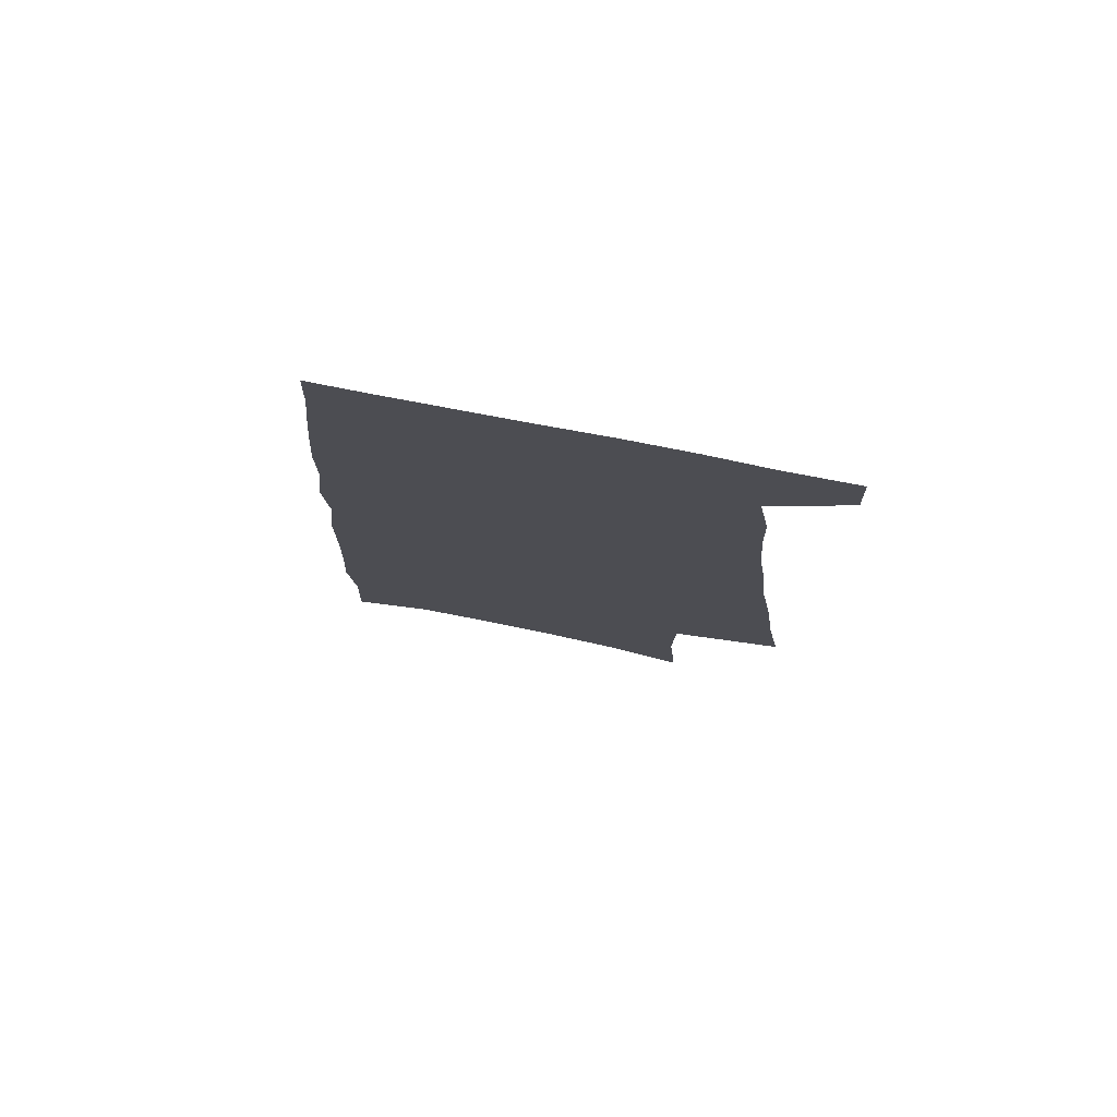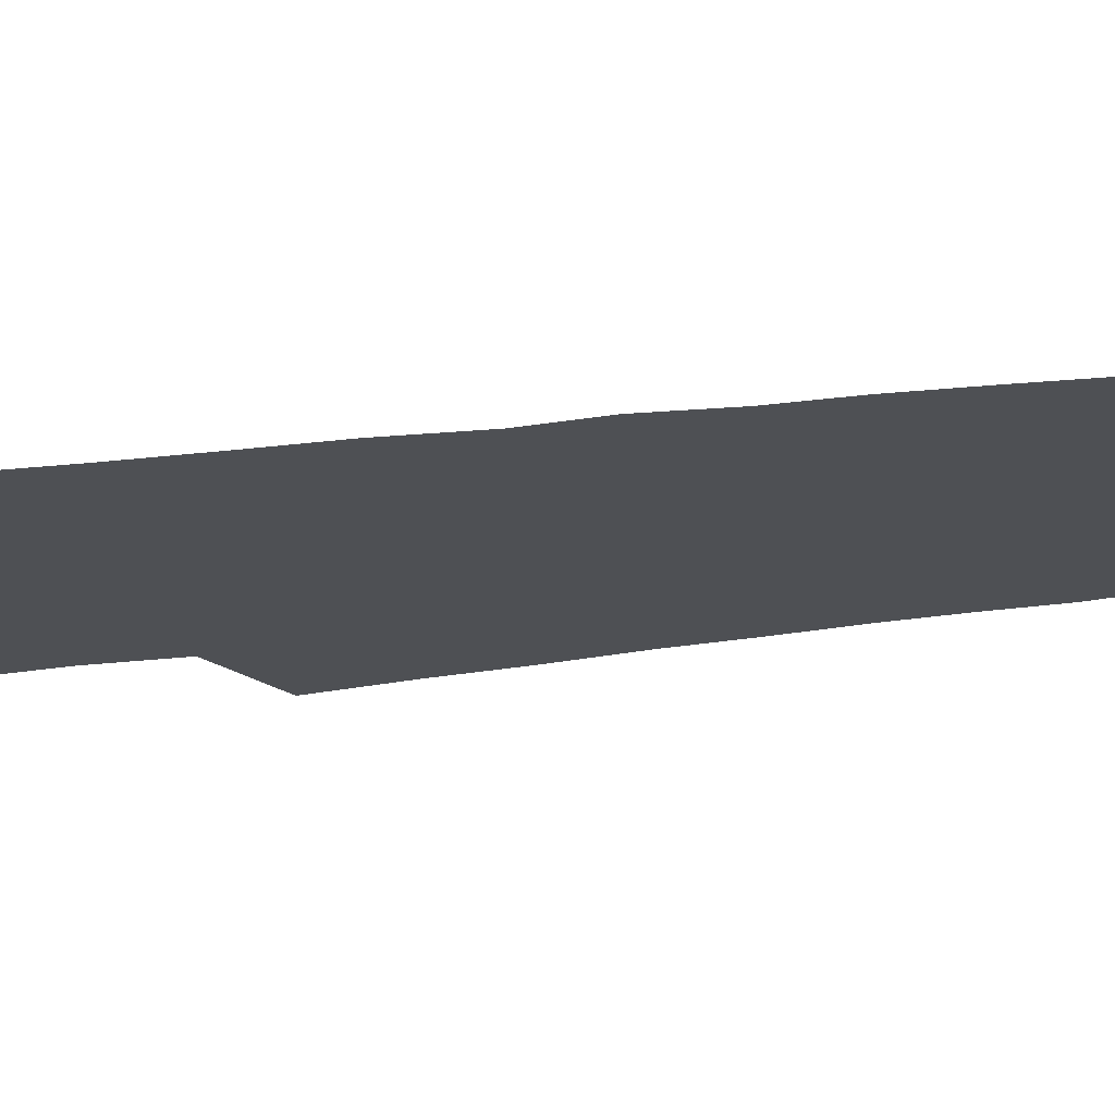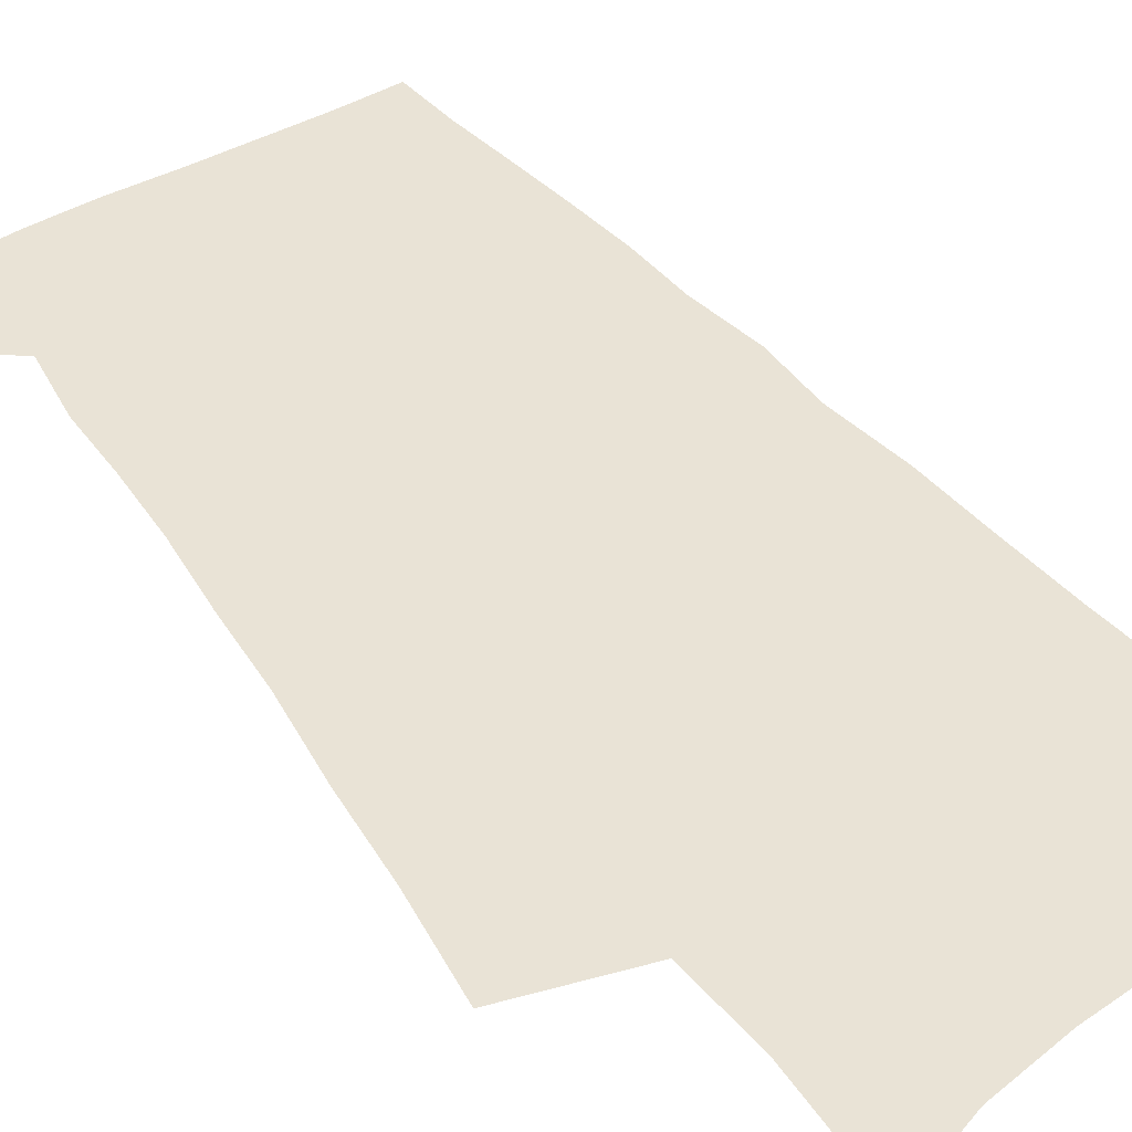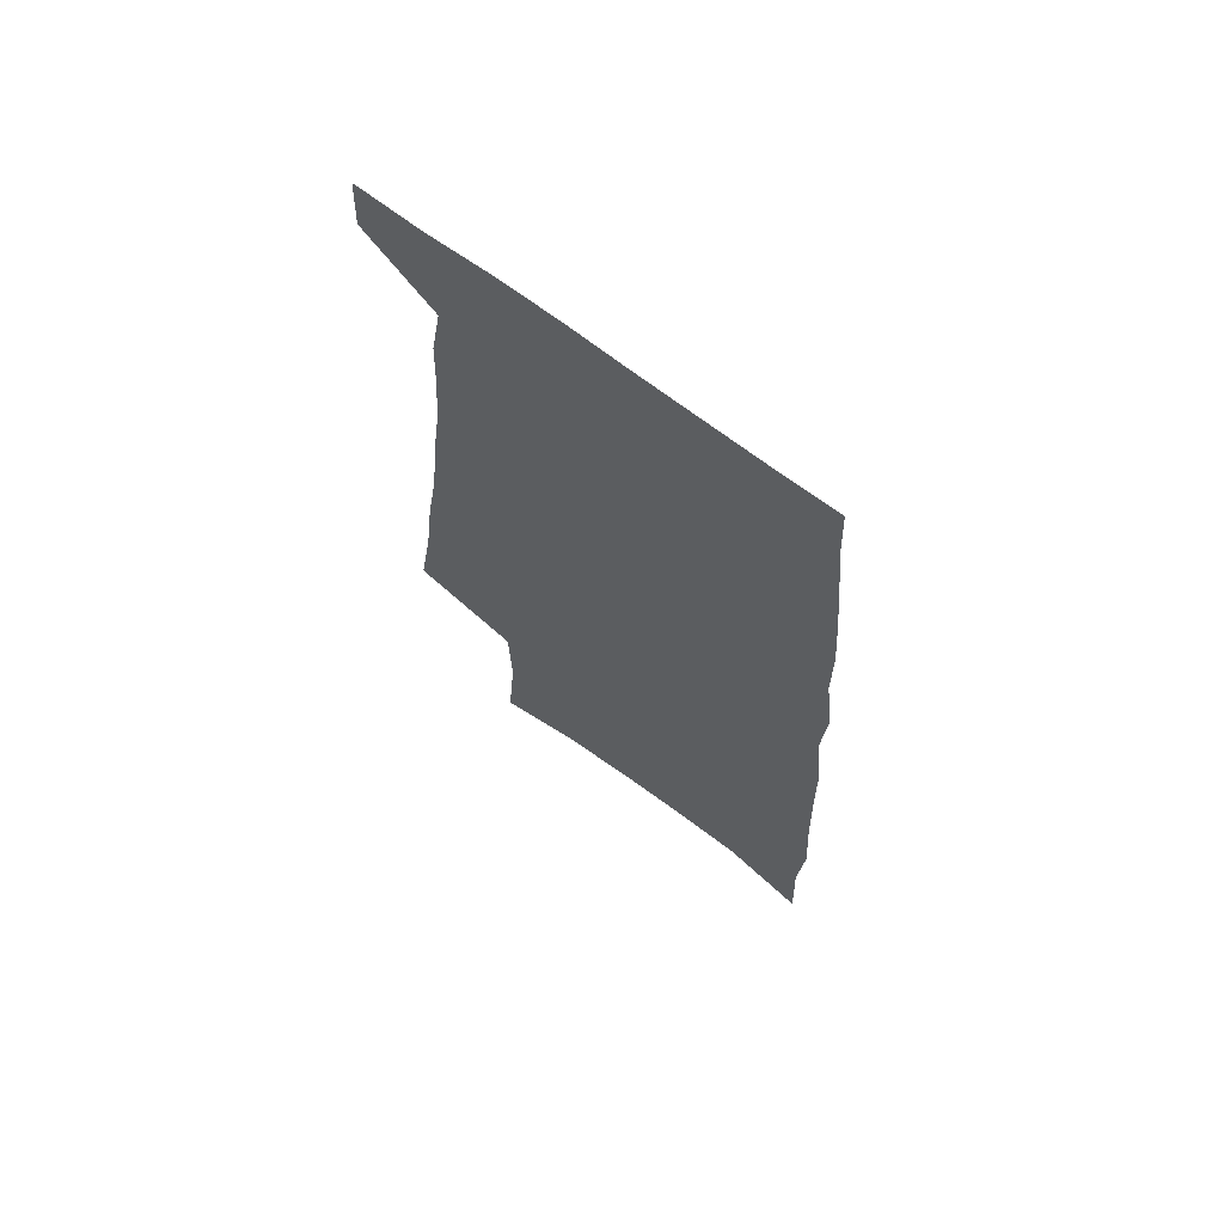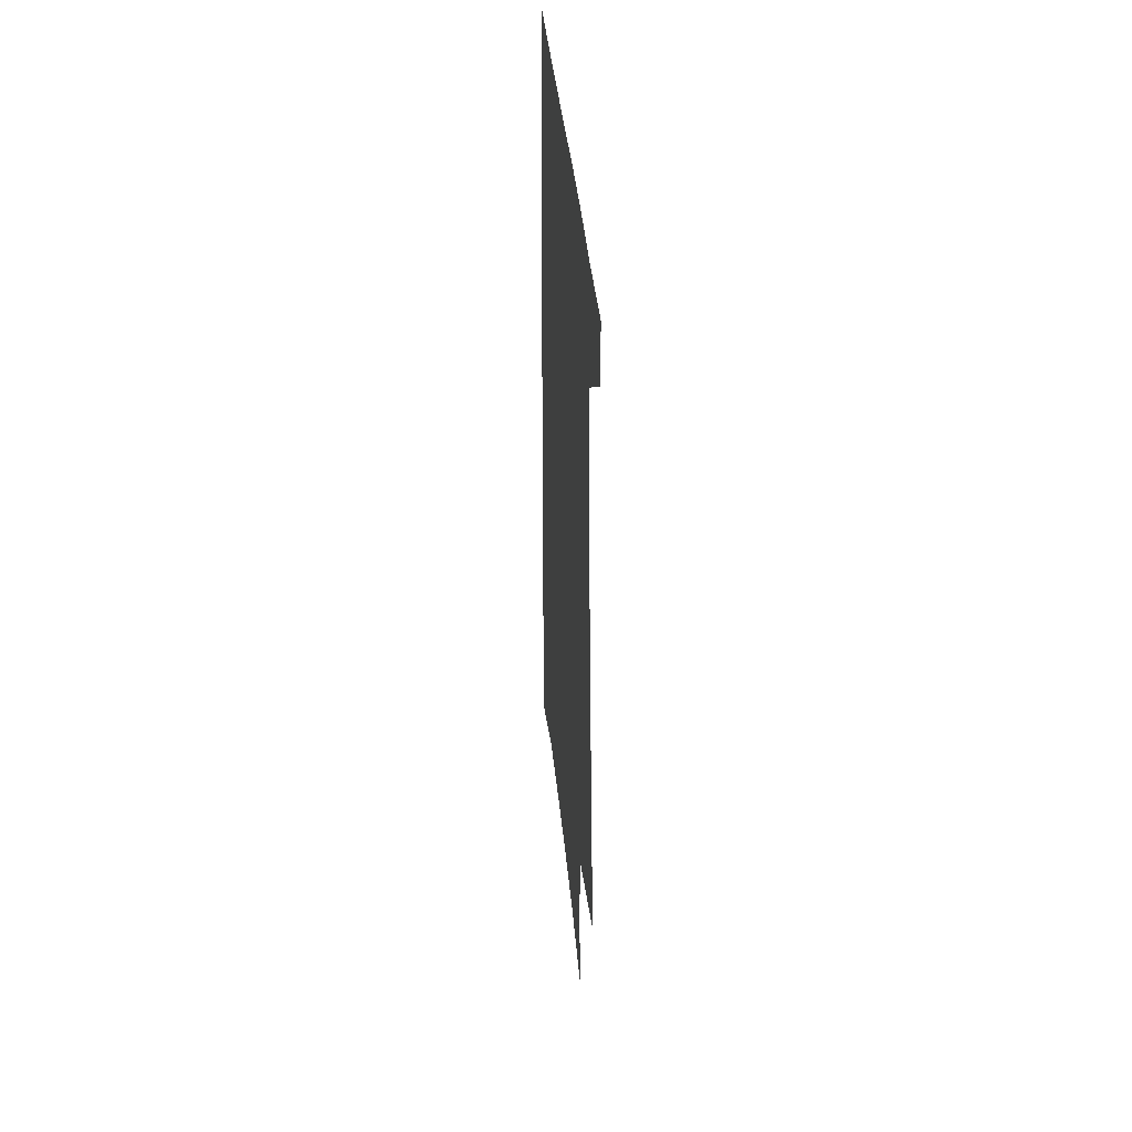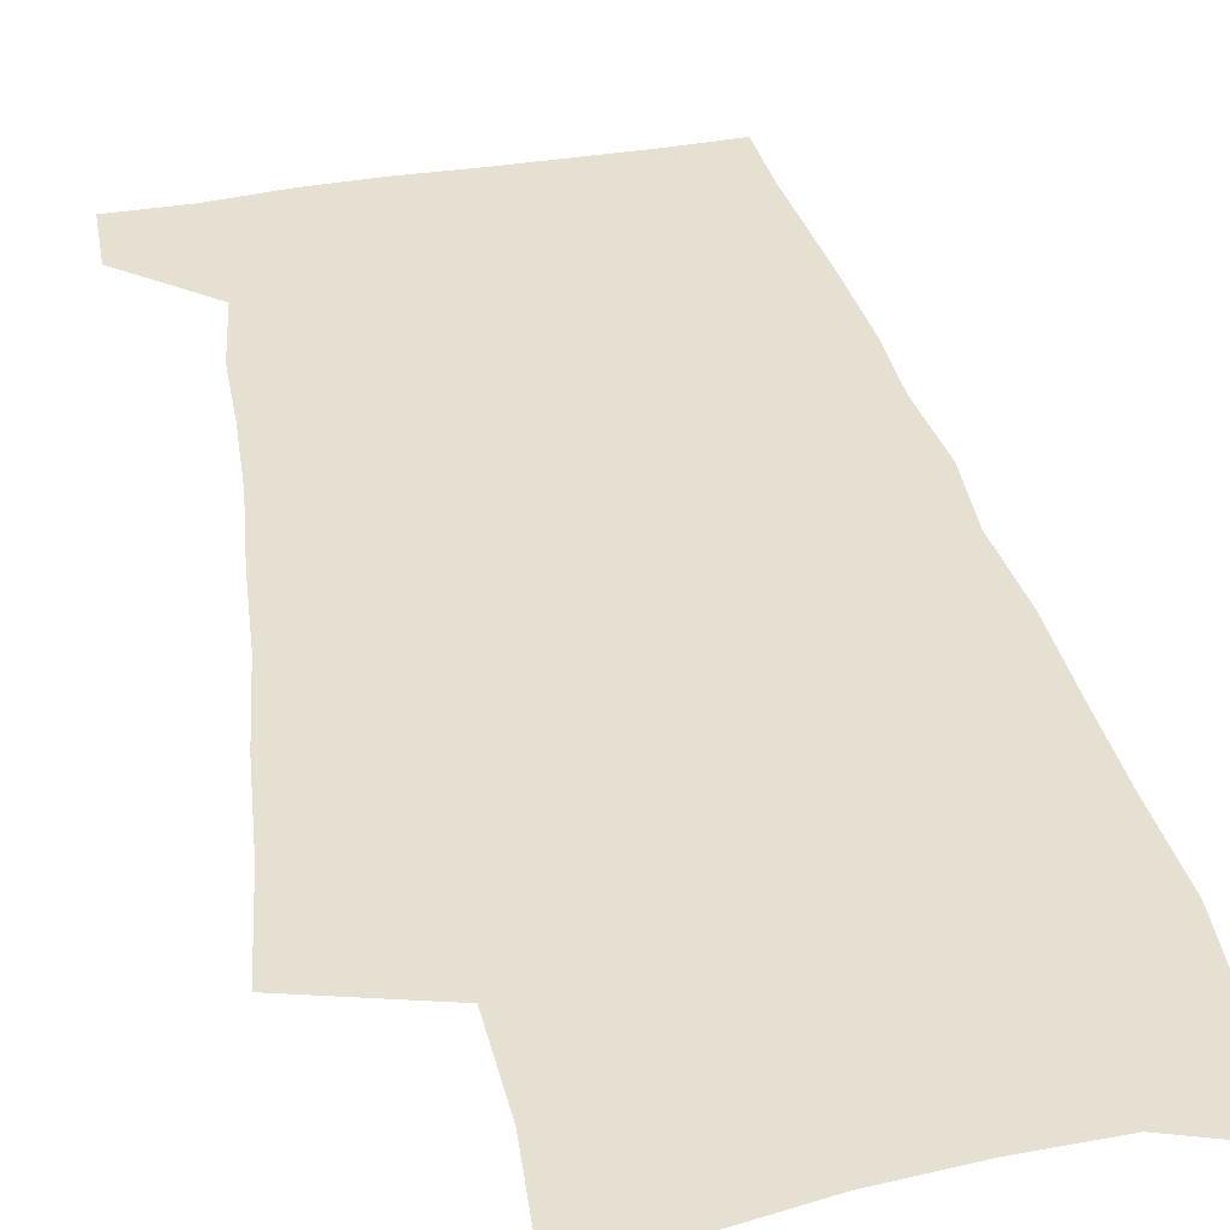
<metadata>
{"format":"obj","ext":"obj","renderer":"f3d","projection":"perspective","resolution":1024,"background":"white","views":[{"elev":78.4,"azim":-169.2,"up":"+Y"},{"elev":-18.6,"azim":106.0,"up":"+Z"},{"elev":42.2,"azim":-34.9,"up":"+Z"},{"elev":68.7,"azim":37.4,"up":"+Y"},{"elev":44.7,"azim":-96.2,"up":"+Y"},{"elev":37.7,"azim":-12.4,"up":"+Z"}]}
</metadata>
<code>
v 504.7 516 0
v 505.8 538.8 0
v 504.2 259.9 0
v 509.9 296 0
v 513.6 328.5 0
v 518.5 360.7 0
v 521.3 389.5 0
v 524.8 417.6 0
v 526.8 443.5 0
v 527.7 468 0
v 531.8 493.1 0
v 530.6 516.1 0
v 530.8 538.7 0
v 541.8 172.8 0
v 545.2 215.4 0
v 544.4 248 0
v 548.6 283.6 0
v 550.5 314.6 0
v 550.2 342.3 0
v 552.6 371.5 0
v 553.8 398 0
v 554.3 423 0
v 555.1 447.5 0
v 556.3 471.3 0
v 556.7 493.9 0
v 556.9 516 0
v 553.8 540.7 0
v 571.6 182.9 0
v 575.3 228.3 0
v 576.1 261 0
v 577 291.9 0
v 576.8 319.7 0
v 577.7 348.8 0
v 578.9 376.7 0
v 578.4 400.7 0
v 578.7 425.3 0
v 579.7 449.9 0
v 579.8 472.5 0
v 580 494.5 0
v 580 516 0
v 577.3 541.2 0
v 599.6 187.6 0
v 601 230 0
v 601.8 265 0
v 602 294.7 0
v 602 323.3 0
v 601.8 350 0
v 602 377.1 0
v 602.4 403.4 0
v 602.2 427.1 0
v 602.3 451 0
v 602.2 473.2 0
v 602.4 495.3 0
v 601.8 517.1 0
v 601 540.3 0
v 626.8 189.7 0
v 626.6 231.5 0
v 626.6 263.6 0
v 627 292.1 0
v 626.1 323.9 0
v 625.8 351.6 0
v 625.4 378.2 0
v 625.2 403.4 0
v 625 427.1 0
v 624.6 450.9 0
v 624.2 473.6 0
v 624 495.6 0
v 623.9 517.1 0
v 623.8 540.1 0
v 653.9 190.2 0
v 652.7 227.4 0
v 652.7 258.9 0
v 652.8 288.8 0
v 651.7 319.4 0
v 650.8 348.1 0
v 649.8 375.6 0
v 649.3 401.2 0
v 648.4 426.2 0
v 647.7 450 0
v 647.5 472.9 0
v 646.8 495.5 0
v 646.4 517.6 0
v 646.5 539.9 0
v 684.1 179.2 0
v 682.5 216.4 0
v 684.6 246.4 0
v 682.6 279.6 0
v 681.6 310.3 0
v 680.9 339.4 0
v 678 369.4 0
v 679.5 394.7 0
v 676.5 421.9 0
v 676.3 446.4 0
v 674.5 470.8 0
v 672.4 494.7 0
v 670.2 518 0
v 669.1 540.5 0
v 691 601 0
f 11 12 1
f 1 12 2
f 12 13 2
f 16 17 3
f 3 17 4
f 17 18 4
f 4 18 5
f 18 19 5
f 5 19 6
f 19 20 6
f 6 20 7
f 20 21 7
f 7 21 8
f 21 22 8
f 8 22 9
f 22 23 9
f 9 23 10
f 23 24 10
f 10 24 11
f 24 25 11
f 11 25 12
f 25 26 12
f 12 26 13
f 26 27 13
f 14 28 15
f 28 29 15
f 15 29 16
f 29 30 16
f 16 30 17
f 30 31 17
f 17 31 18
f 31 32 18
f 18 32 19
f 32 33 19
f 19 33 20
f 33 34 20
f 20 34 21
f 34 35 21
f 21 35 22
f 35 36 22
f 22 36 23
f 36 37 23
f 23 37 24
f 37 38 24
f 24 38 25
f 38 39 25
f 25 39 26
f 39 40 26
f 26 40 27
f 40 41 27
f 28 42 29
f 42 43 29
f 29 43 30
f 43 44 30
f 30 44 31
f 44 45 31
f 31 45 32
f 45 46 32
f 32 46 33
f 46 47 33
f 33 47 34
f 47 48 34
f 34 48 35
f 48 49 35
f 35 49 36
f 49 50 36
f 36 50 37
f 50 51 37
f 37 51 38
f 51 52 38
f 38 52 39
f 52 53 39
f 39 53 40
f 53 54 40
f 40 54 41
f 54 55 41
f 42 56 43
f 56 57 43
f 43 57 44
f 57 58 44
f 44 58 45
f 58 59 45
f 45 59 46
f 59 60 46
f 46 60 47
f 60 61 47
f 47 61 48
f 61 62 48
f 48 62 49
f 62 63 49
f 49 63 50
f 63 64 50
f 50 64 51
f 64 65 51
f 51 65 52
f 65 66 52
f 52 66 53
f 66 67 53
f 53 67 54
f 67 68 54
f 54 68 55
f 68 69 55
f 56 70 57
f 70 71 57
f 57 71 58
f 71 72 58
f 58 72 59
f 72 73 59
f 59 73 60
f 73 74 60
f 60 74 61
f 74 75 61
f 61 75 62
f 75 76 62
f 62 76 63
f 76 77 63
f 63 77 64
f 77 78 64
f 64 78 65
f 78 79 65
f 65 79 66
f 79 80 66
f 66 80 67
f 80 81 67
f 67 81 68
f 81 82 68
f 68 82 69
f 82 83 69
f 70 84 71
f 84 85 71
f 71 85 72
f 85 86 72
f 72 86 73
f 86 87 73
f 73 87 74
f 87 88 74
f 74 88 75
f 88 89 75
f 75 89 76
f 89 90 76
f 76 90 77
f 90 91 77
f 77 91 78
f 91 92 78
f 78 92 79
f 92 93 79
f 79 93 80
f 93 94 80
f 80 94 81
f 94 95 81
f 81 95 82
f 95 96 82
f 82 96 83
f 96 97 83

</code>
